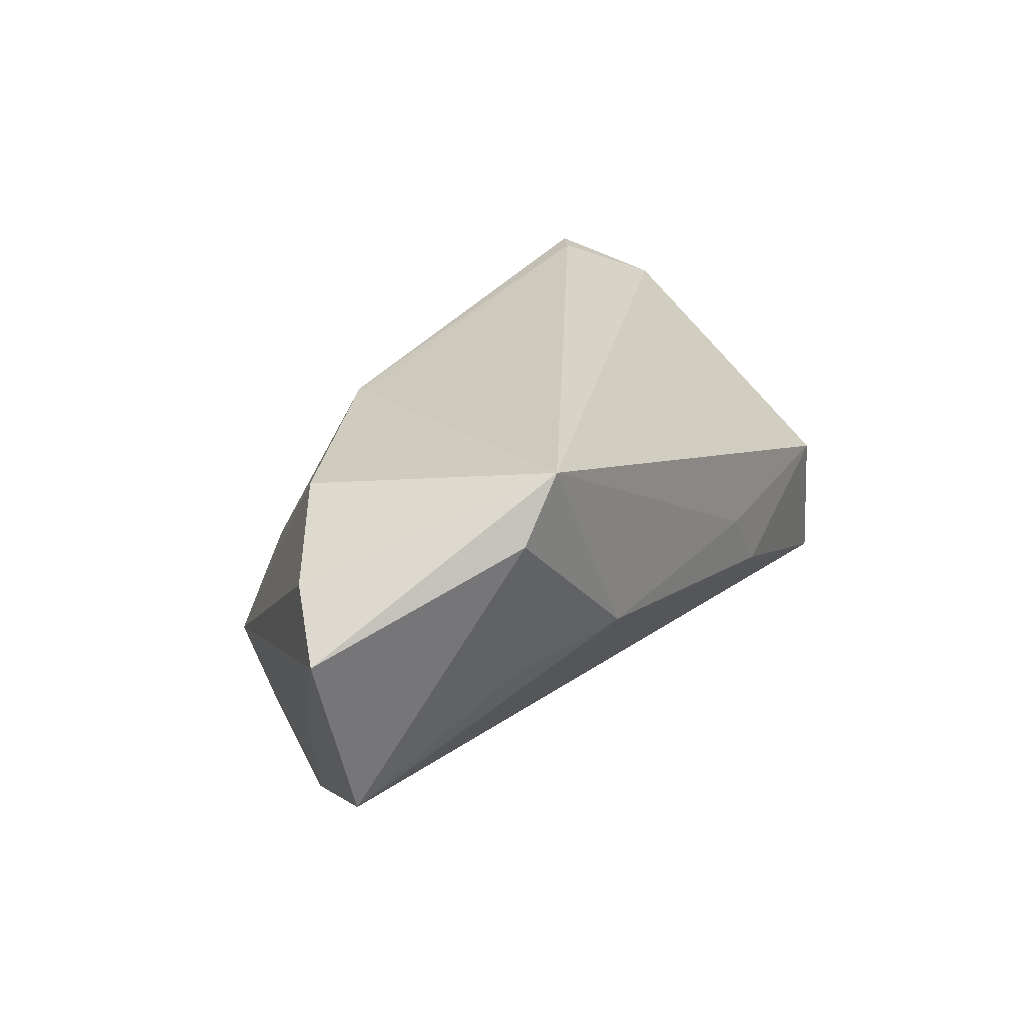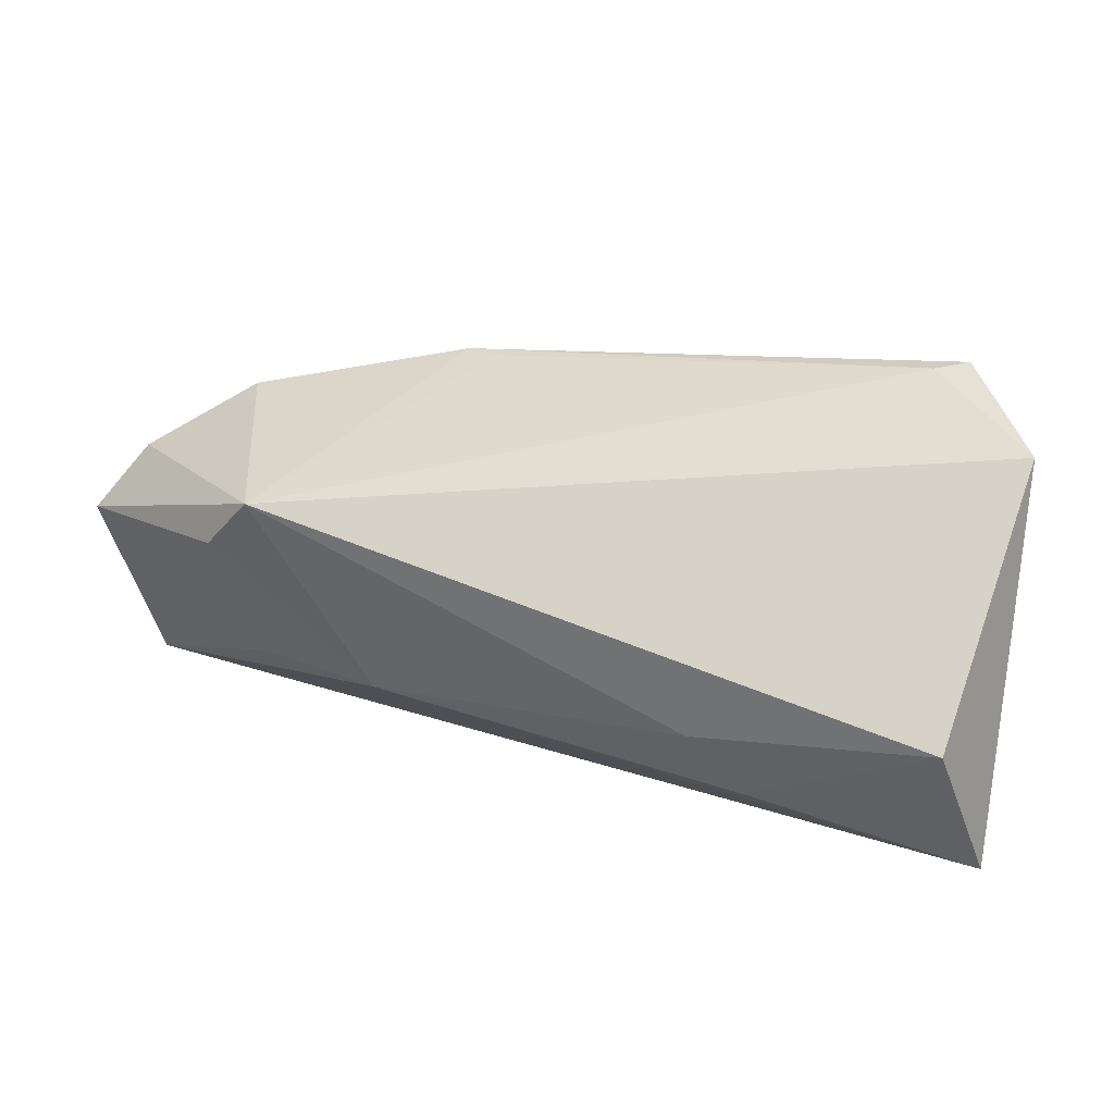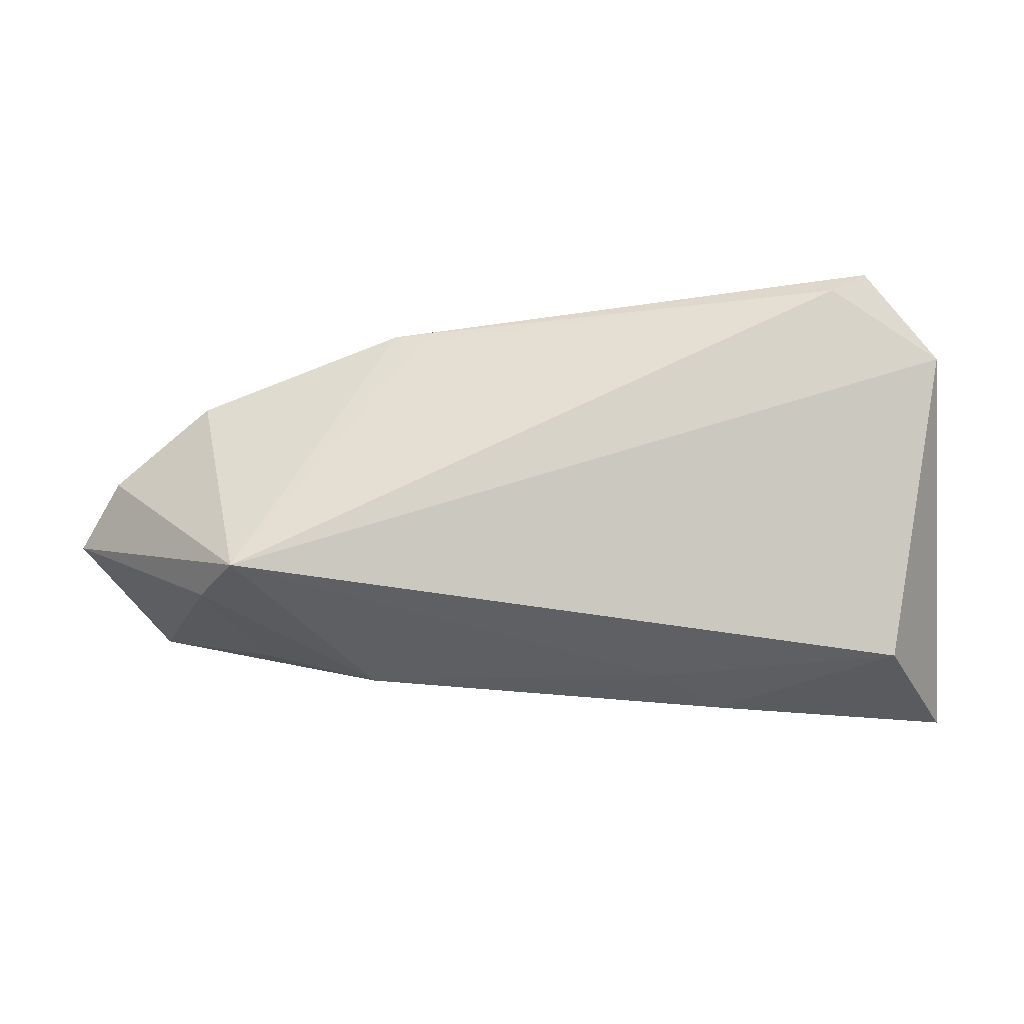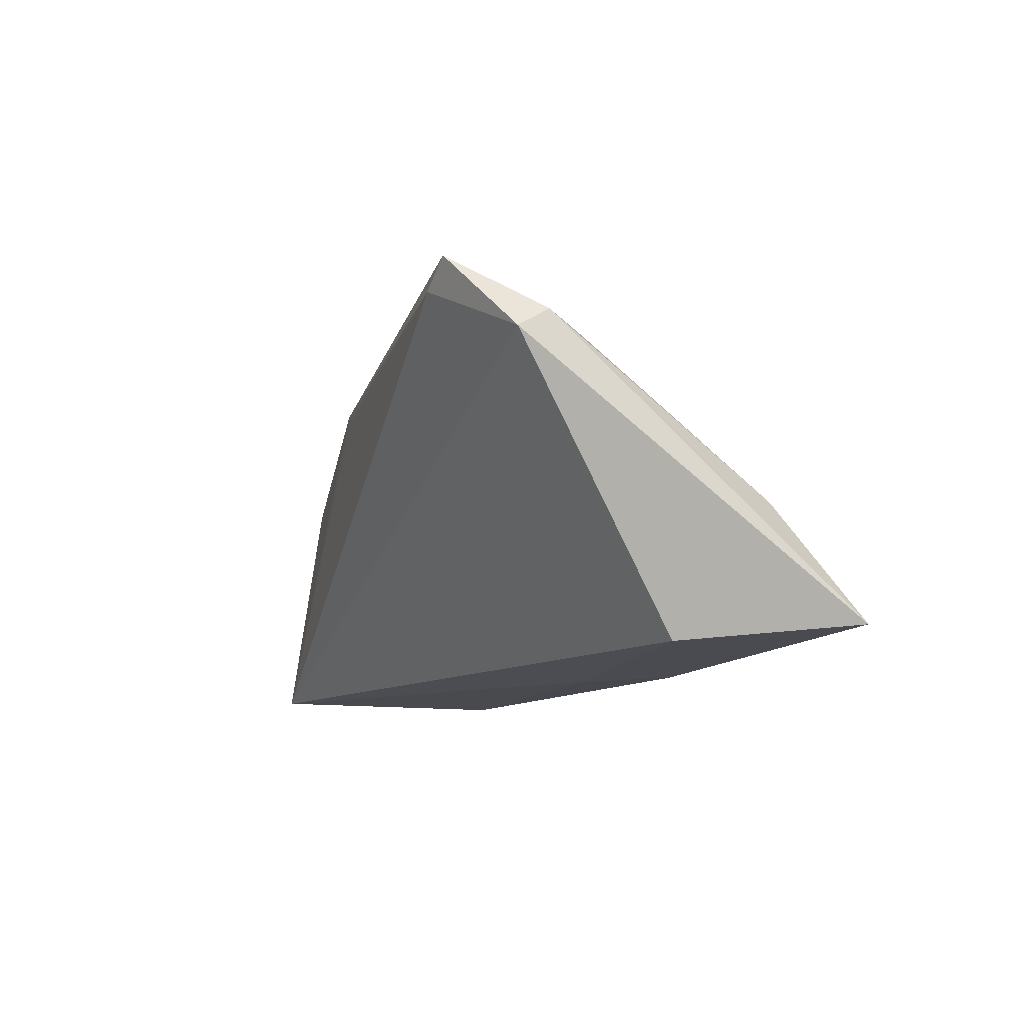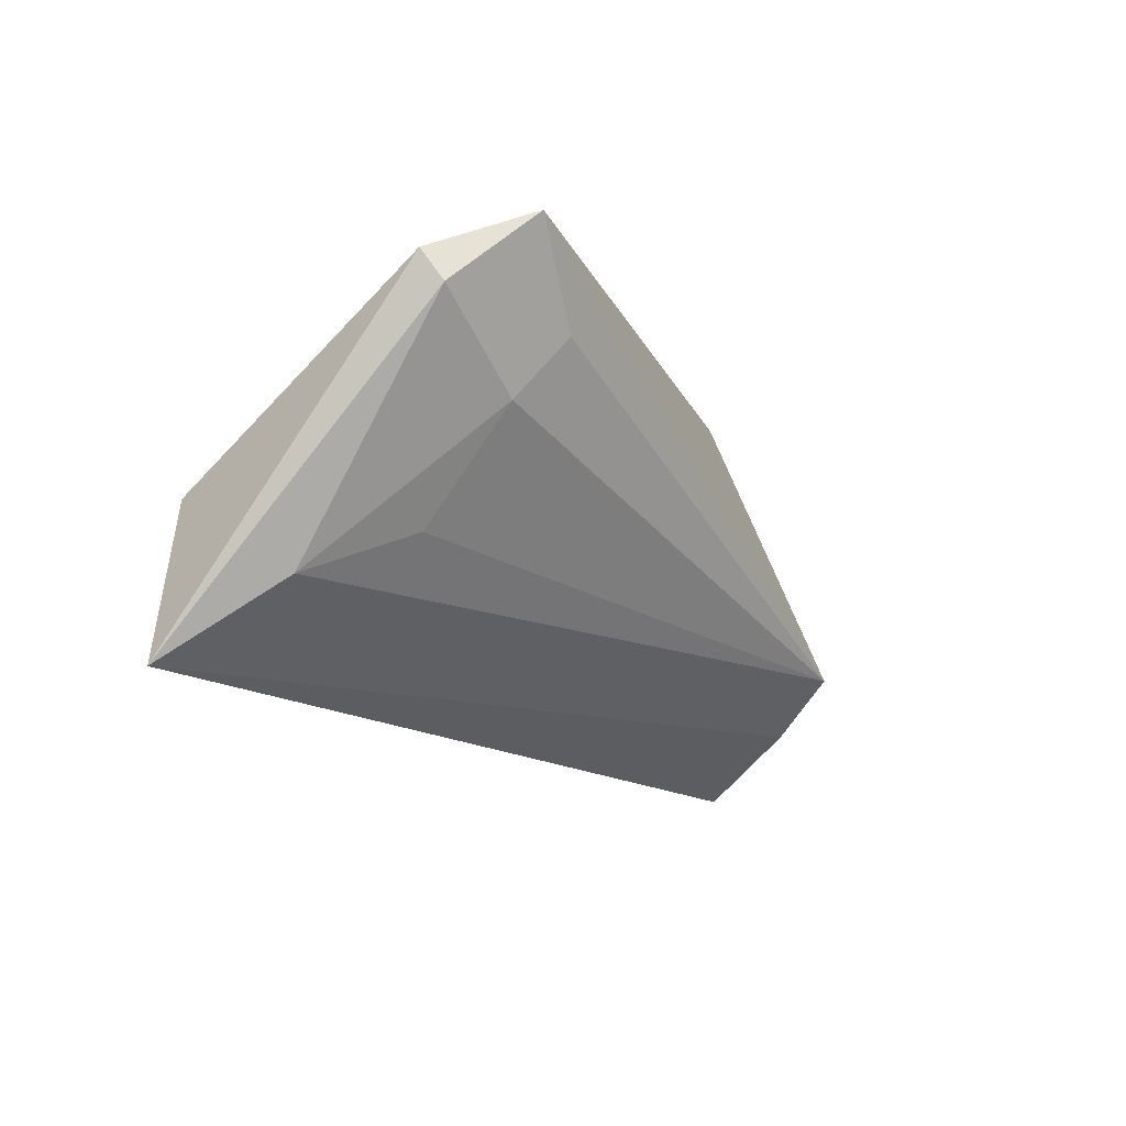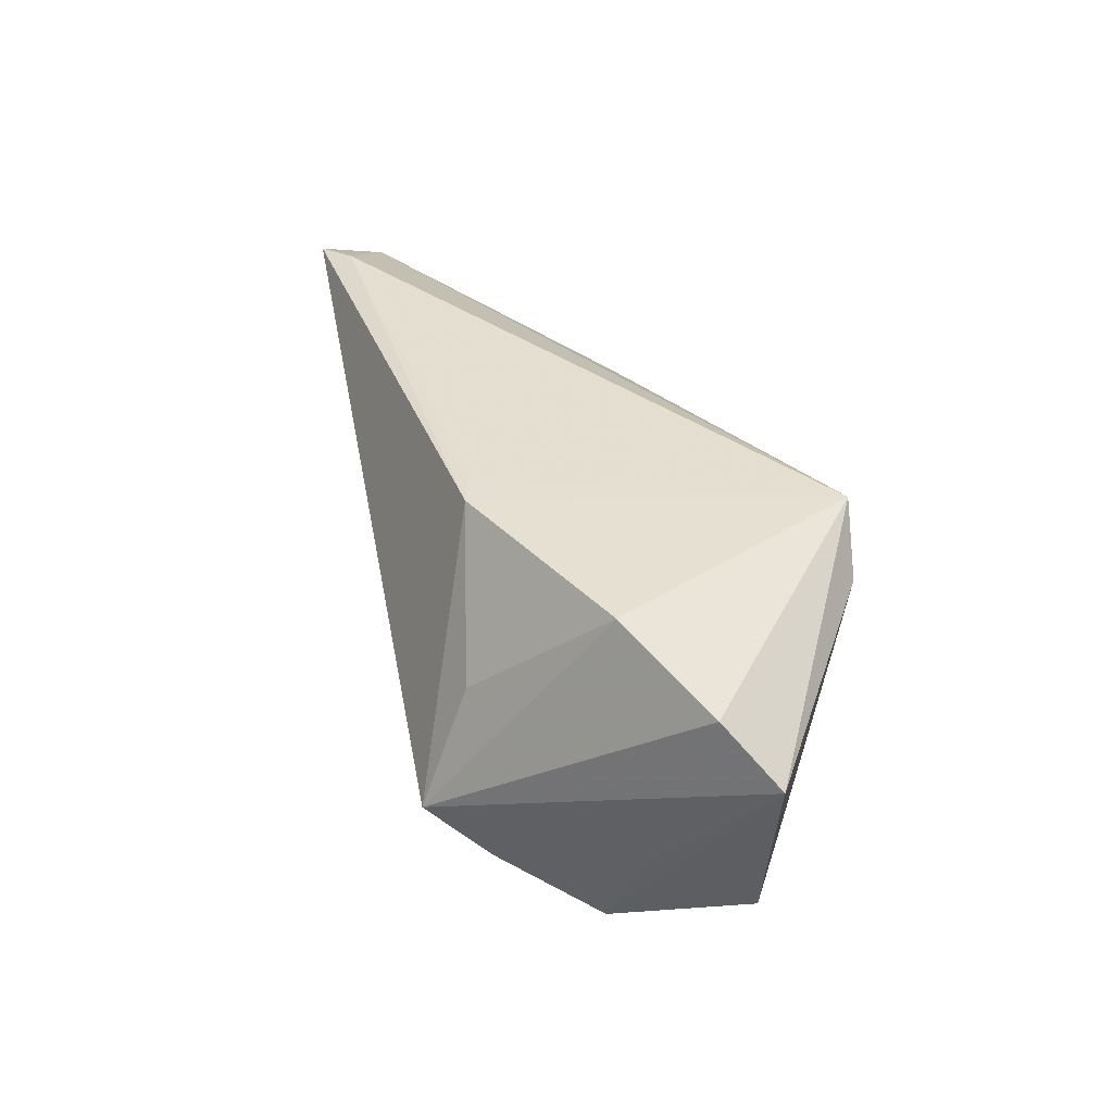
<metadata>
{"format":"obj","ext":"obj","renderer":"f3d","projection":"perspective","resolution":1024,"background":"white","views":[{"elev":26.0,"azim":-60.5,"up":"+Z"},{"elev":41.0,"azim":8.8,"up":"+Z"},{"elev":-37.2,"azim":5.8,"up":"+Y"},{"elev":-11.8,"azim":73.2,"up":"+Y"},{"elev":-16.9,"azim":112.6,"up":"+Z"},{"elev":34.9,"azim":-107.6,"up":"+Z"}]}
</metadata>
<code>
v 0.04849 0.02111 0.02195
v -0.03414 -0.01626 -0.004285
v 0.04395 0.01818 0.02257
v -0.0106 0.01669 0.01971
v -0.05246 0.001457 0.01211
v -0.04632 0.005981 -0.01156
v 0.02573 -0.02267 -0.01338
v -0.02929 0.02841 -0.01231
v 0.05603 -0.01975 -0.02532
v 0.0416 0.004281 -0.009541
v -0.01439 0.01825 0.01924
v 0.03884 0.02024 0.01146
v -0.03995 0.009162 -0.02532
v 0.05707 0.01094 0.01577
v -0.03263 -0.02114 0.02332
v 0.05148 -0.005515 -0.01576
v -0.01886 -0.02267 -0.002076
v -0.05837 -0.003943 0.005677
v -0.03808 -0.02003 0.01586
v -0.02779 0.02228 0.002838
v -0.05184 -0.00486 -0.01662
v -0.03311 0.02104 -0.01851
v 0.04885 -0.02149 -0.004745
v 0.04266 0.01509 0.003534
v 0.01874 -0.02267 -0.004608
v -0.03964 0.008522 0.01801
v 0.05616 0.01344 0.01188
f 21 13 9
f 18 13 21
f 17 21 9
f 19 15 18
f 18 21 19
f 19 17 15
f 9 13 22
f 22 8 9
f 15 23 14
f 14 23 9
f 18 15 5
f 15 26 5
f 5 8 18
f 5 26 8
f 3 14 1
f 15 14 3
f 1 8 11
f 11 3 1
f 11 26 15
f 9 23 7
f 7 17 9
f 21 17 2
f 2 19 21
f 17 19 2
f 8 24 10
f 12 8 1
f 12 24 8
f 18 8 6
f 8 22 6
f 6 13 18
f 6 22 13
f 16 10 24
f 9 8 16
f 8 10 16
f 1 14 27
f 27 12 1
f 24 12 27
f 27 16 24
f 27 14 9
f 9 16 27
f 8 26 20
f 20 11 8
f 26 11 20
f 15 3 4
f 4 11 15
f 3 11 4
f 25 23 15
f 25 7 23
f 15 17 25
f 17 7 25

</code>
